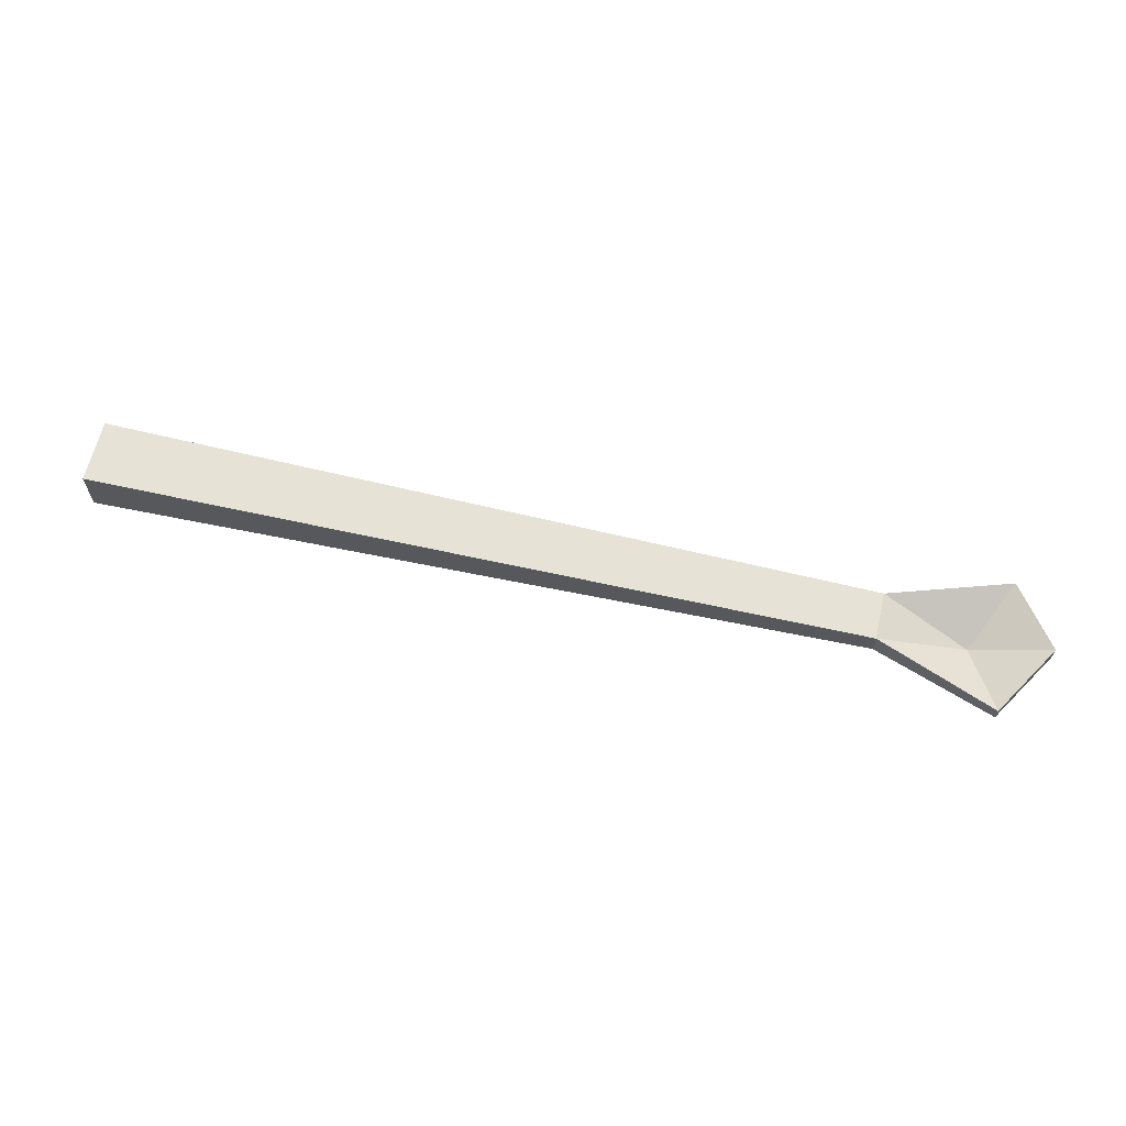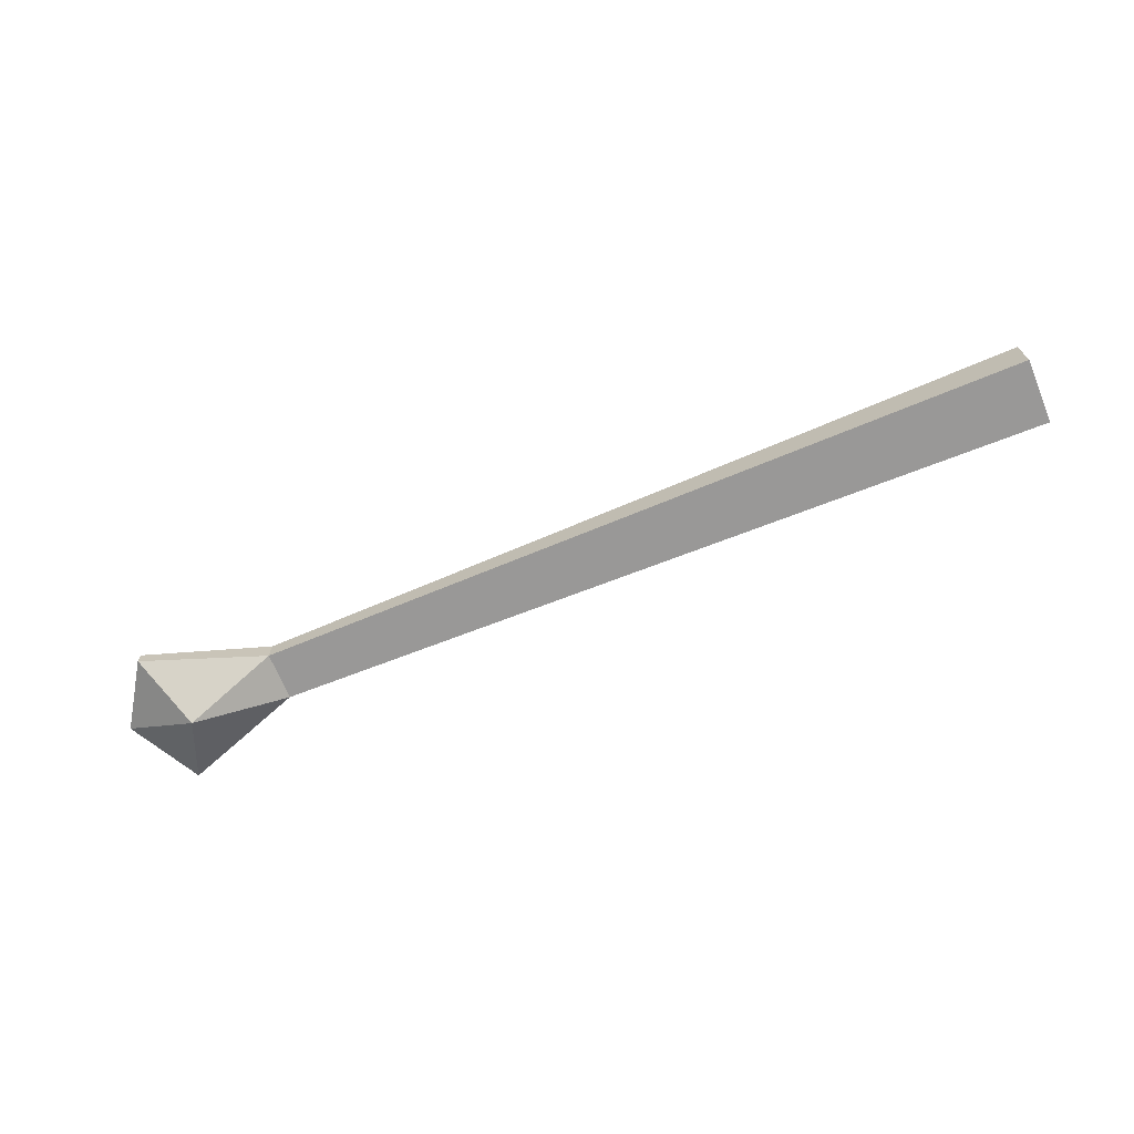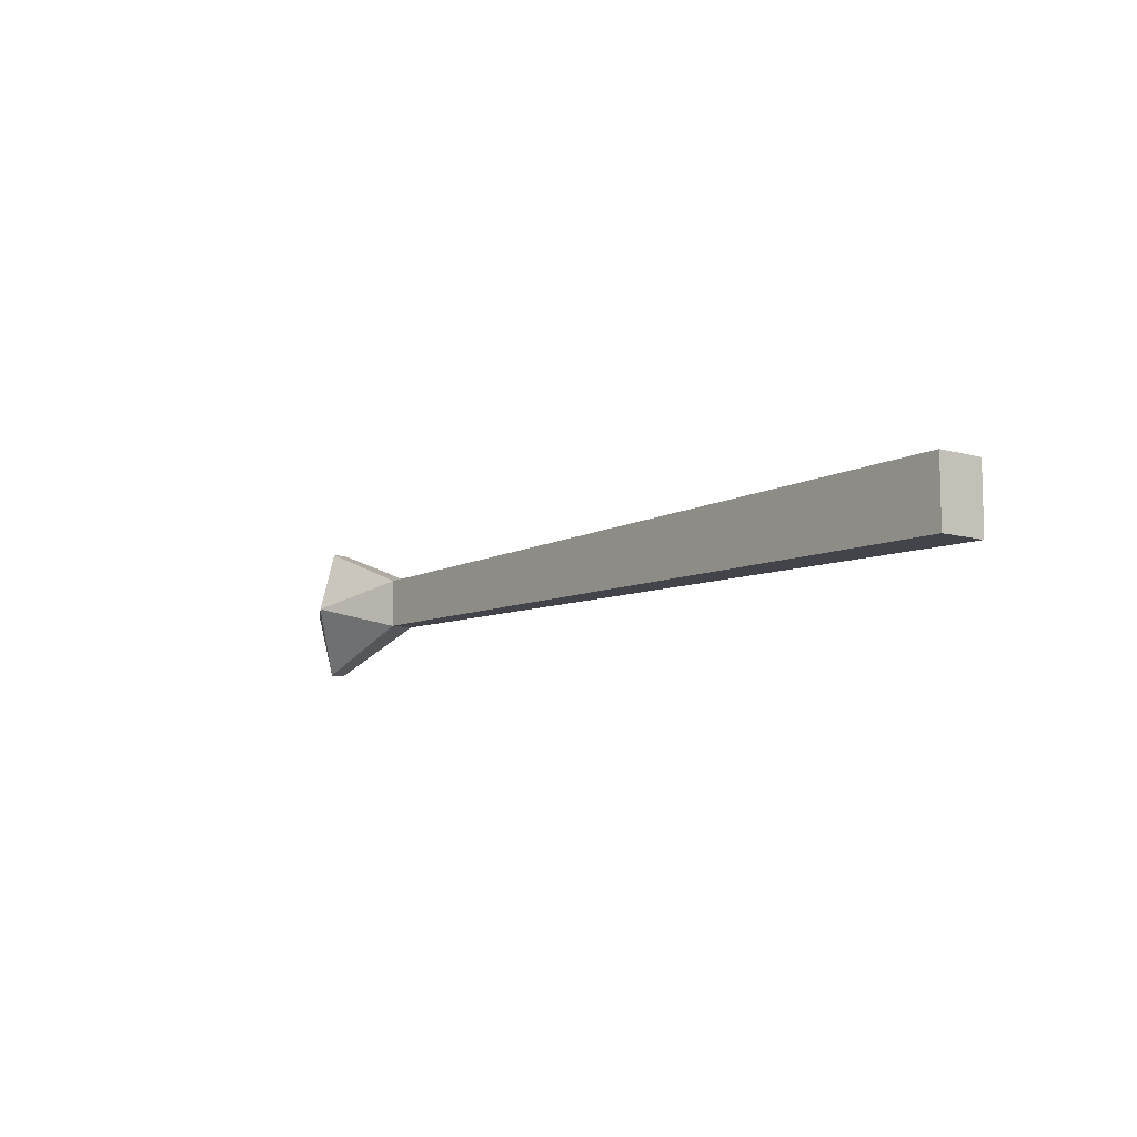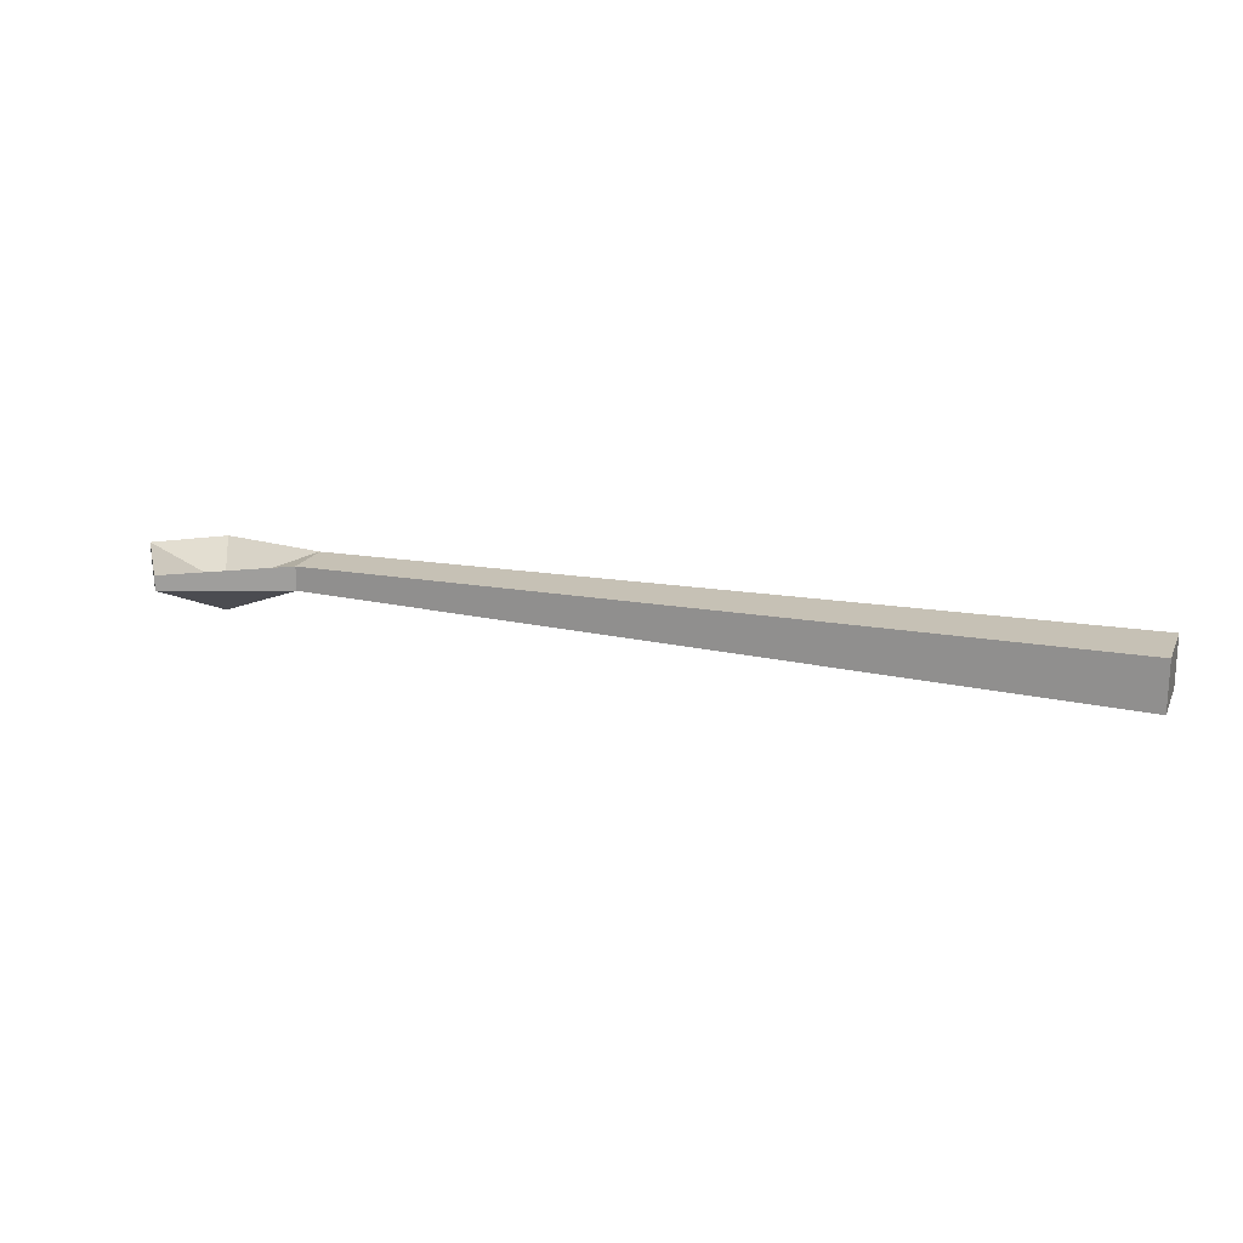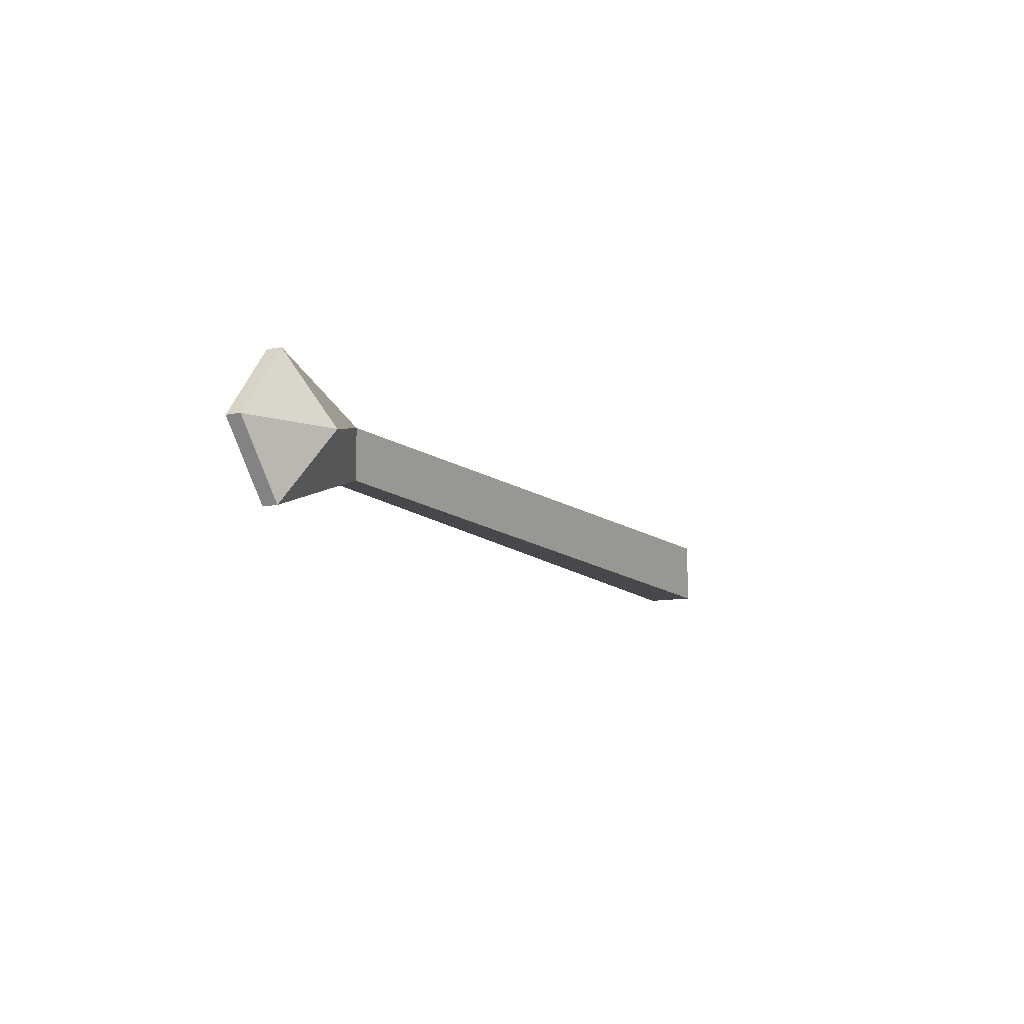
<metadata>
{"format":"obj","ext":"obj","renderer":"f3d","projection":"perspective","resolution":1024,"background":"white","views":[{"elev":63.1,"azim":13.0,"up":"+Z"},{"elev":-69.3,"azim":-157.7,"up":"+Z"},{"elev":-8.8,"azim":-128.0,"up":"+Y"},{"elev":19.0,"azim":-160.5,"up":"+Z"},{"elev":-10.9,"azim":116.6,"up":"+Y"}]}
</metadata>
<code>
o ITMI_SCOOP_01
v -0.1074 -0.03708 -0.02584
v 0.9279 0.0777 0.01043
v 0.9279 -0.07783 0.01043
v -0.1074 0.03696 0.02968
v 0.89 -6.3e-05 -0.04808
v -0.1074 0.03696 -0.02584
v -0.1074 -0.03708 0.02968
v 0.7879 0.0277 0.02043
v 0.9779 0.002174 0.02043
v 0.89 -6.3e-05 -0.01808
v 0.7879 0.0277 -0.006589
v 0.7879 -0.02783 -0.006589
v 0.7879 -0.02783 0.02043
v 0.9279 0.0777 -0.006589
v 0.9779 0.002174 0.003411
v 0.9279 -0.07783 -0.006589
f 1 12 13
f 7 13 8
f 7 8 4
f 1 6 11
f 5 15 16
f 1 11 12
f 11 6 4
f 6 7 4
f 1 13 7
f 6 1 7
f 2 8 10
f 11 14 5
f 2 10 9
f 5 14 15
f 9 10 3
f 8 13 10
f 11 8 2
f 11 4 8
f 5 16 12
f 12 11 5
f 3 10 13
f 3 13 12
f 15 14 2
f 14 11 2
f 2 9 15
f 9 3 15
f 3 16 15
f 12 16 3

</code>
